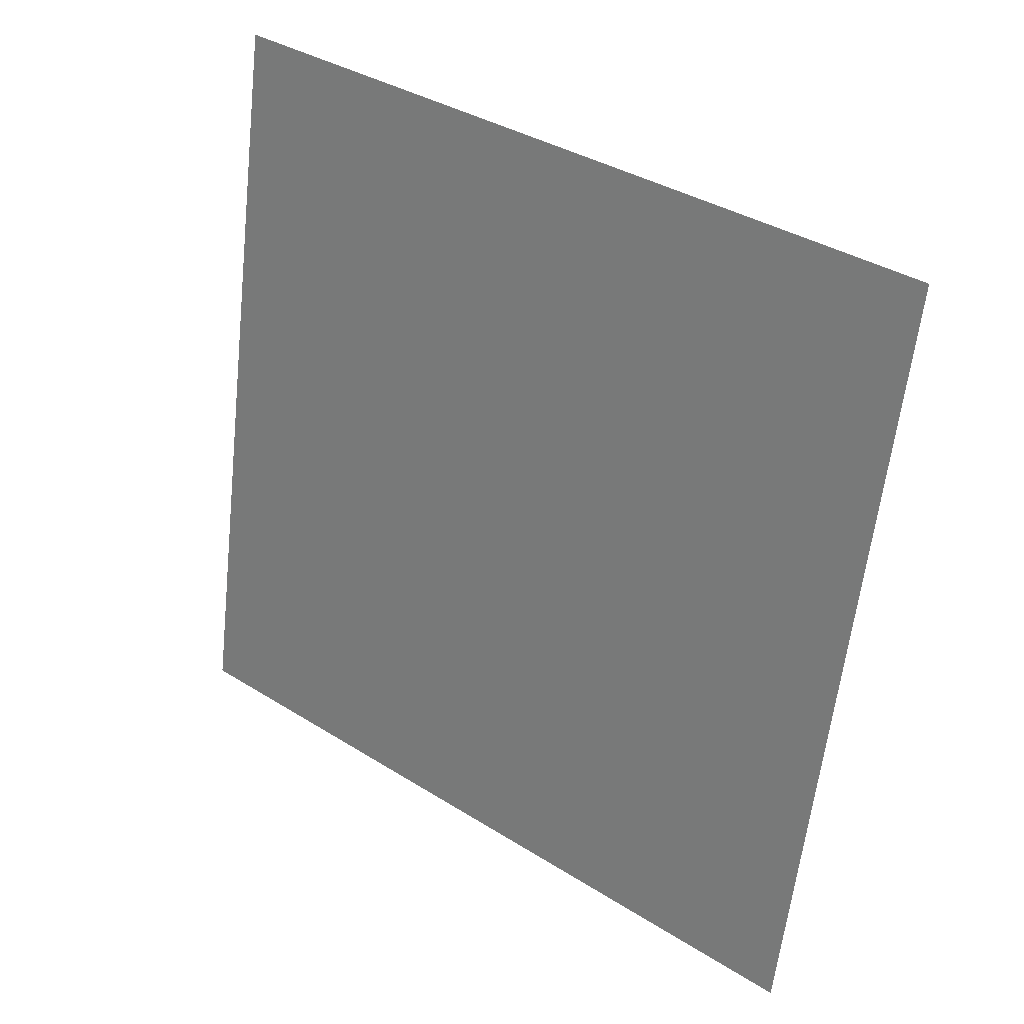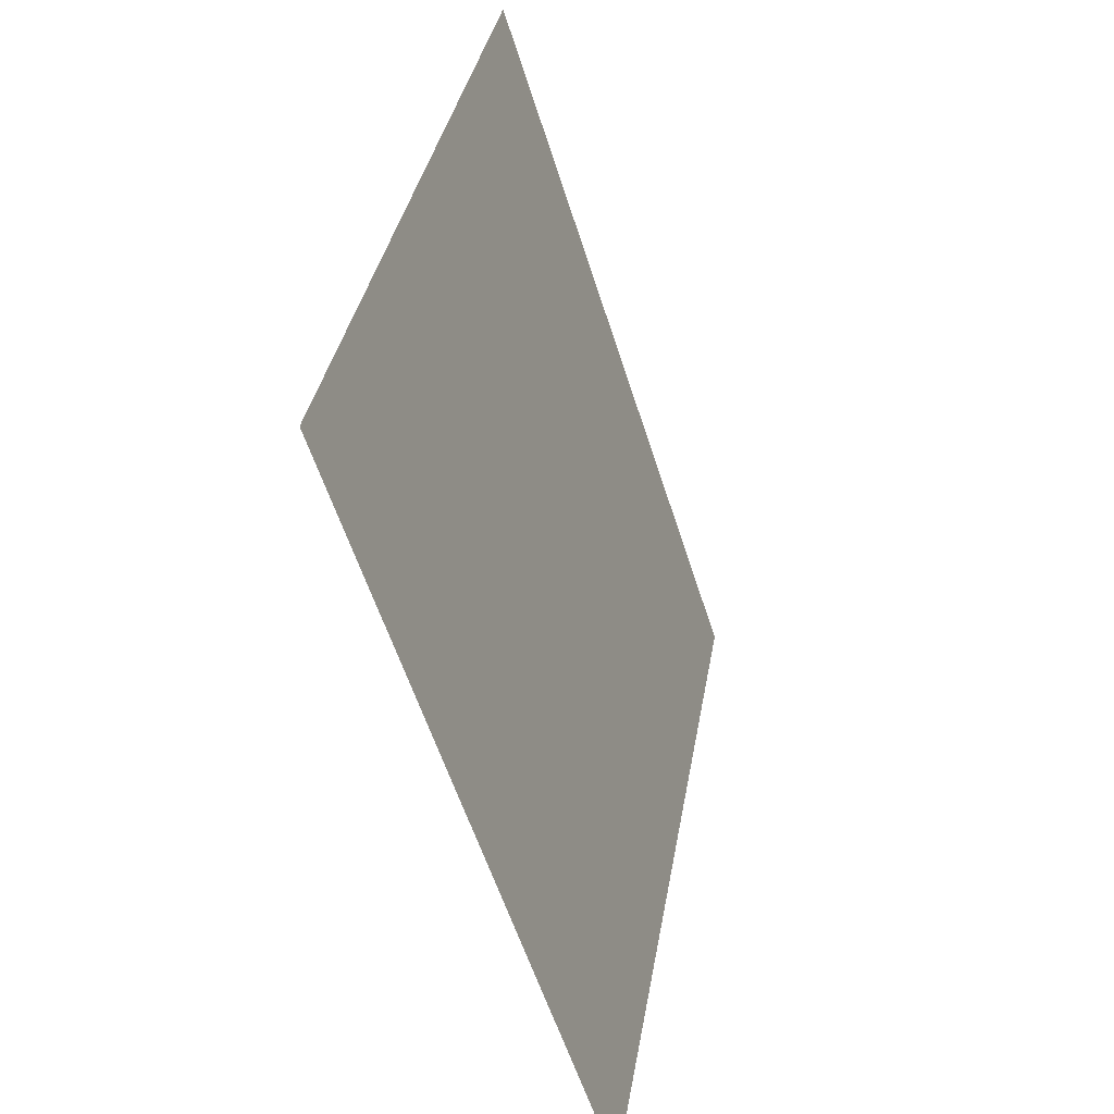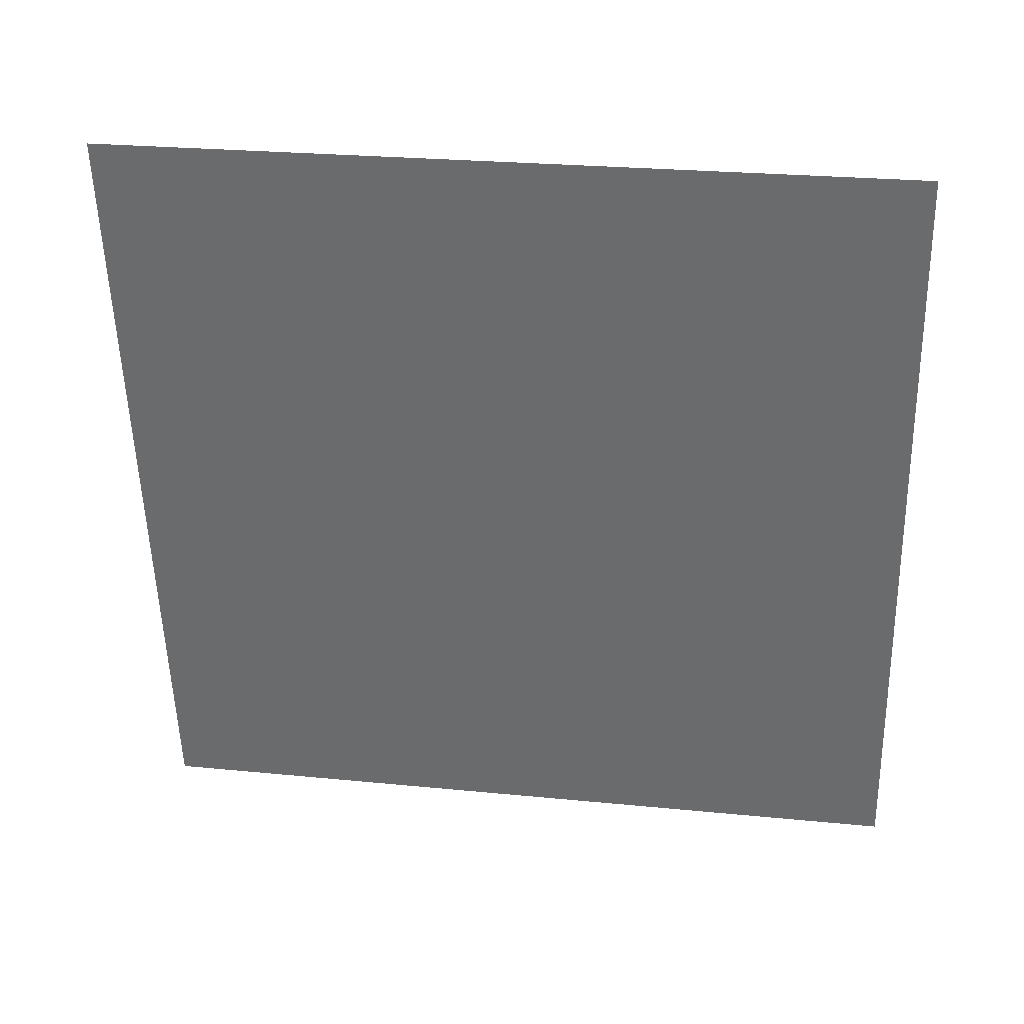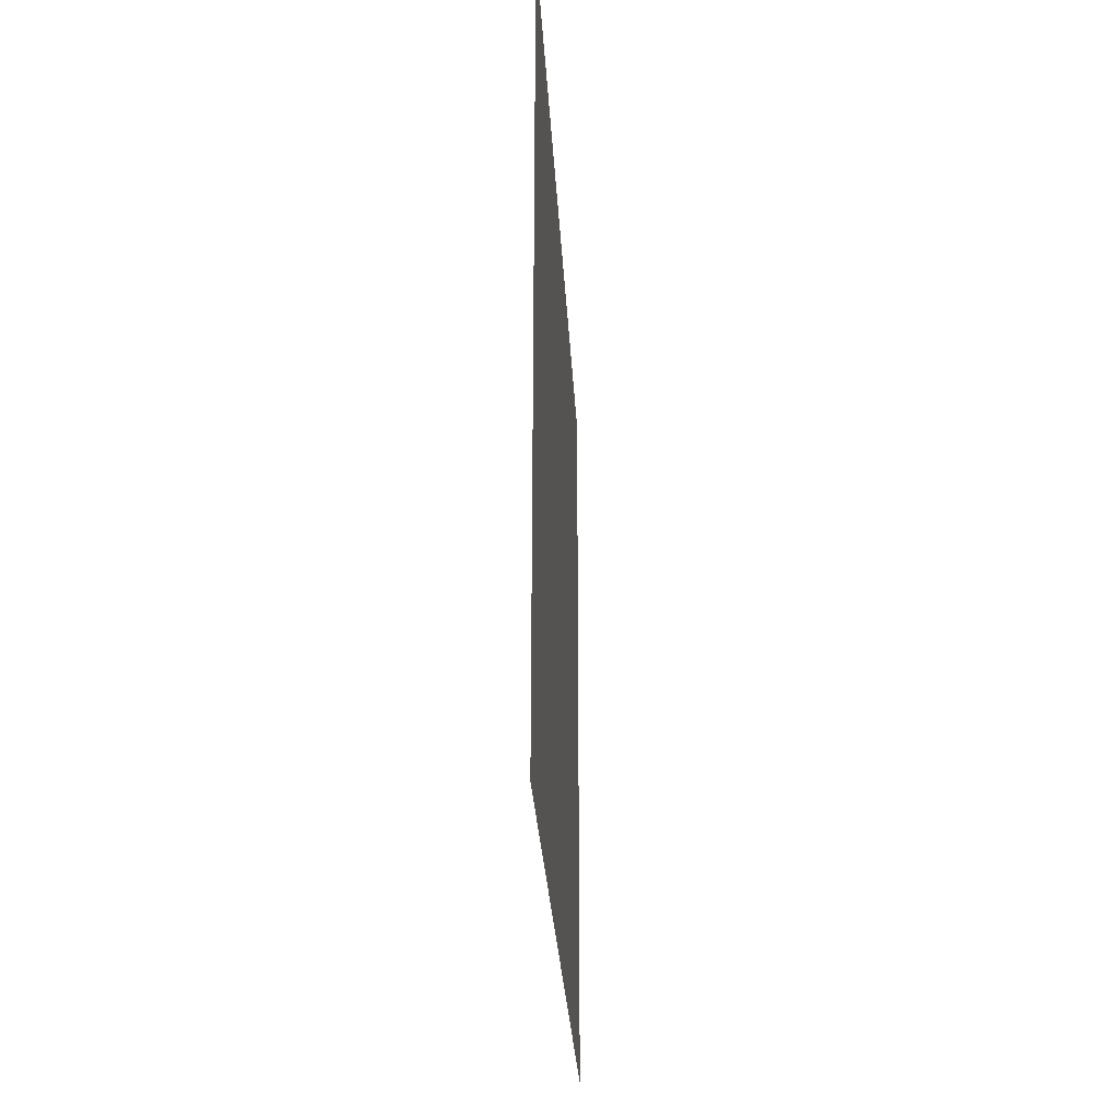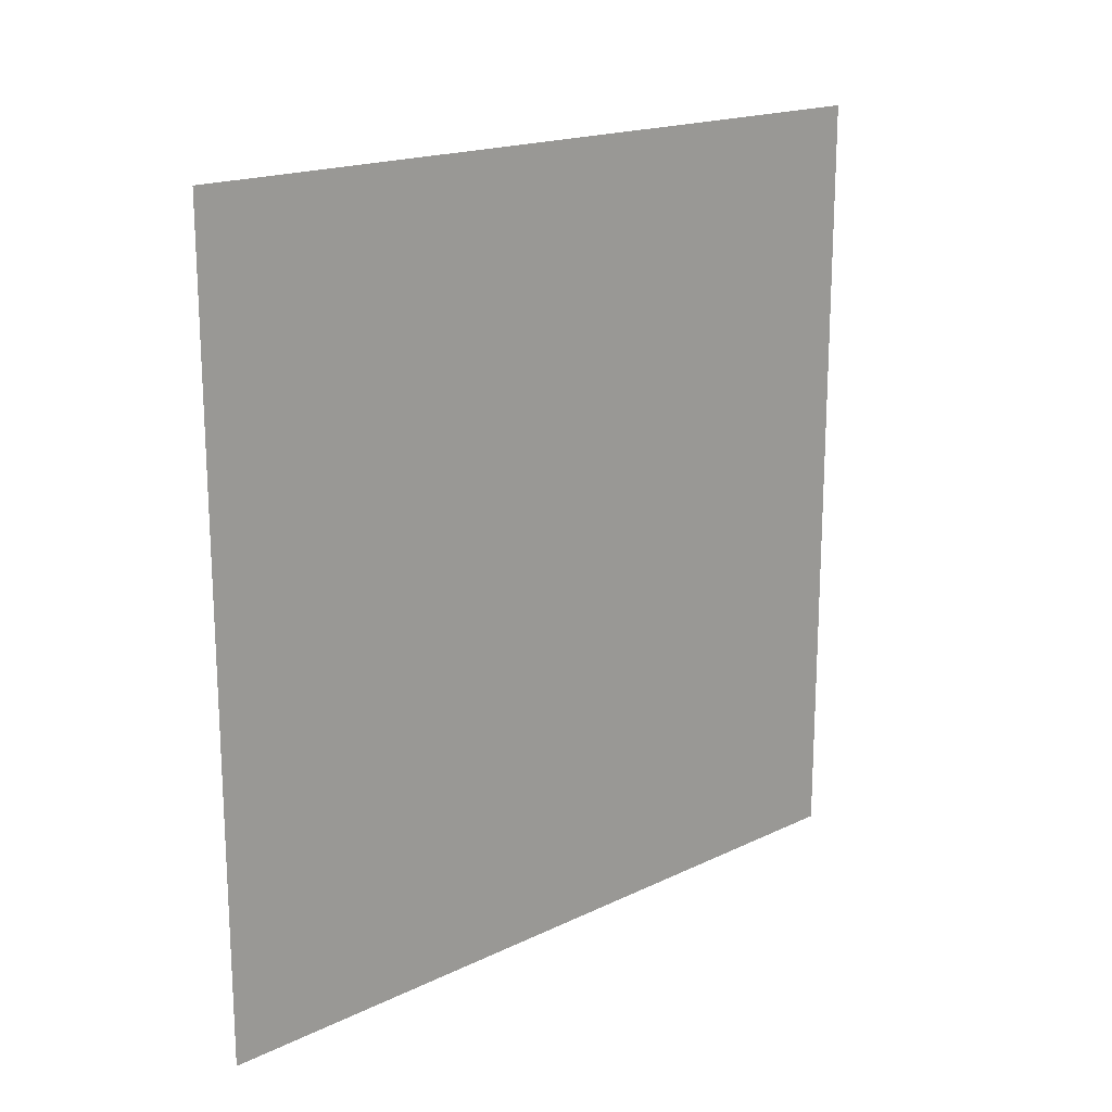
<metadata>
{"format":"obj","ext":"obj","renderer":"f3d","projection":"perspective","resolution":1024,"background":"white","views":[{"elev":37.0,"azim":-51.0,"up":"+Y"},{"elev":-57.6,"azim":17.5,"up":"+Y"},{"elev":25.3,"azim":99.1,"up":"+Y"},{"elev":-28.6,"azim":173.0,"up":"+Z"},{"elev":18.0,"azim":36.9,"up":"+Z"}]}
</metadata>
<code>
v 17 96 98
v 17 96 -98
v -17 -96 -98
v -17 -96 -98
v -17 -96 98
v 17 96 98
f 1 2 3
f 4 5 6

</code>
